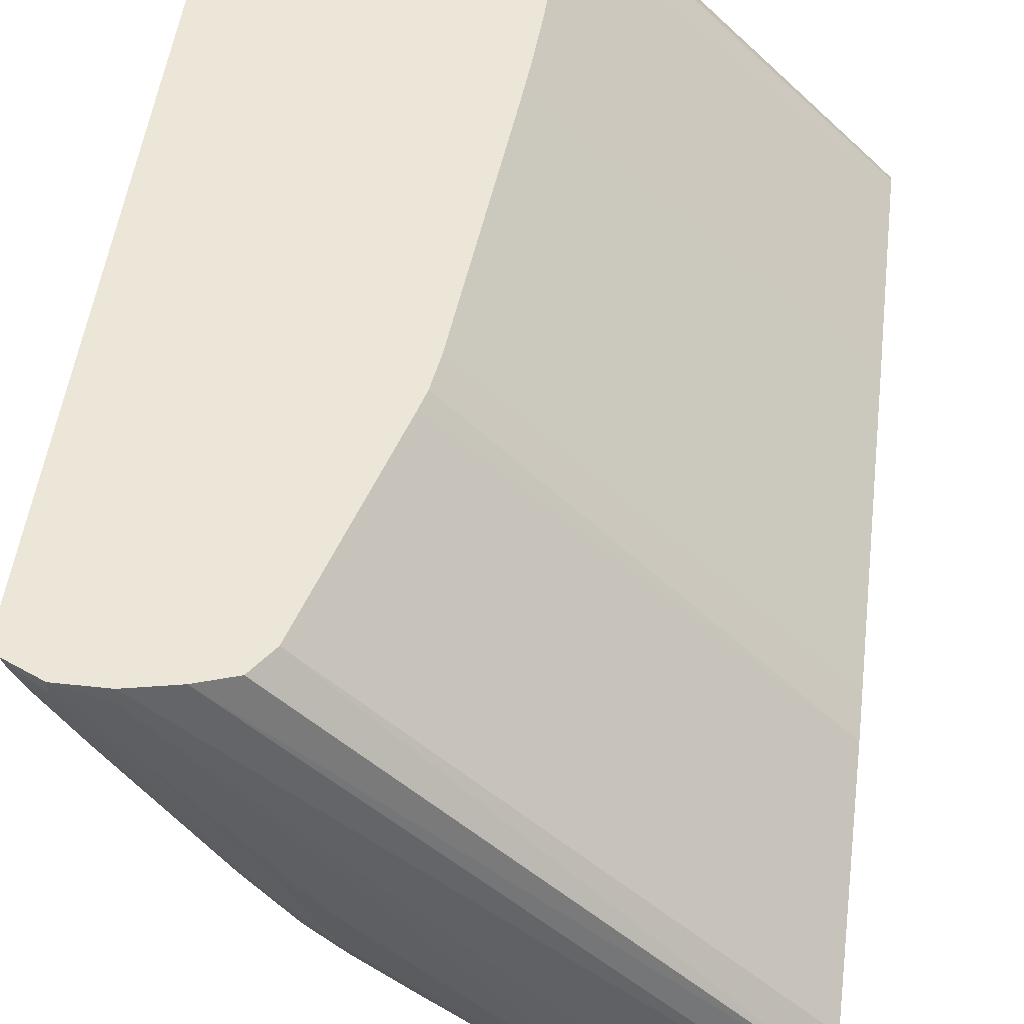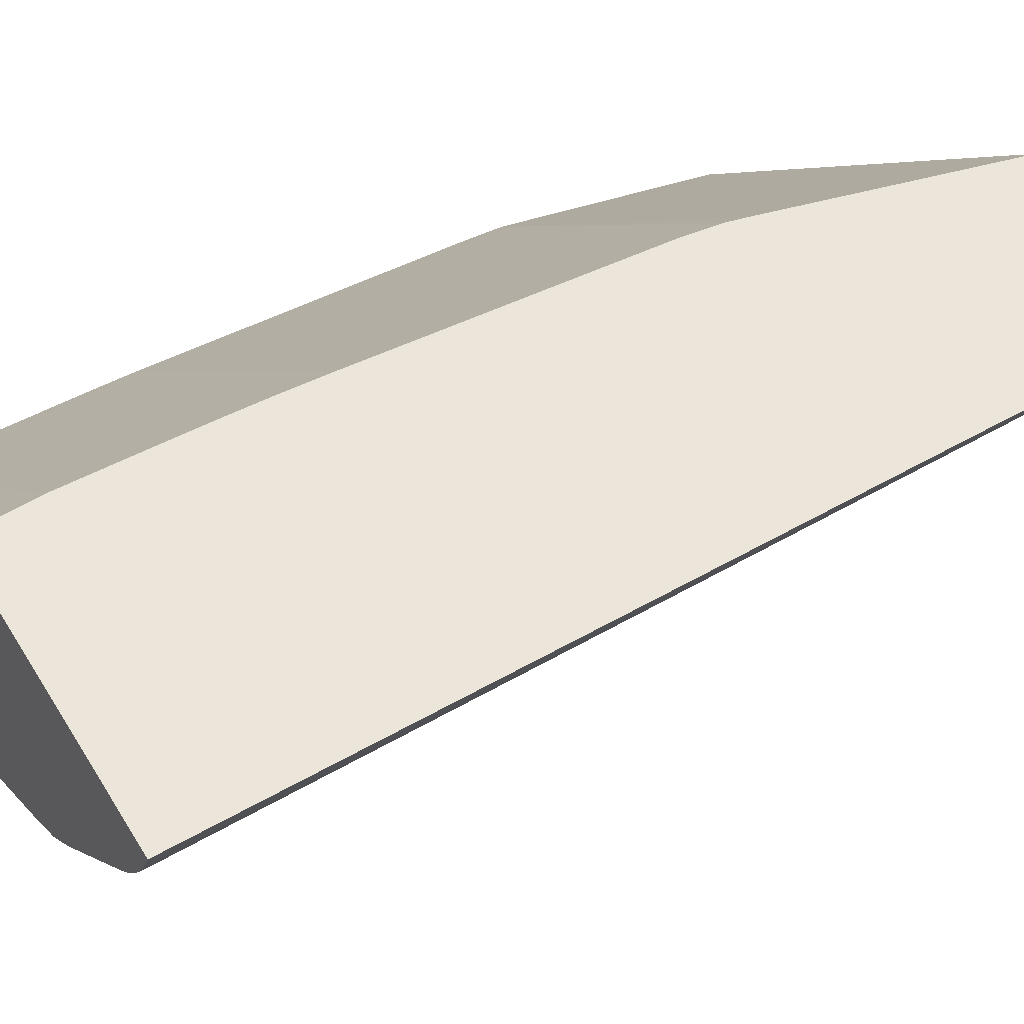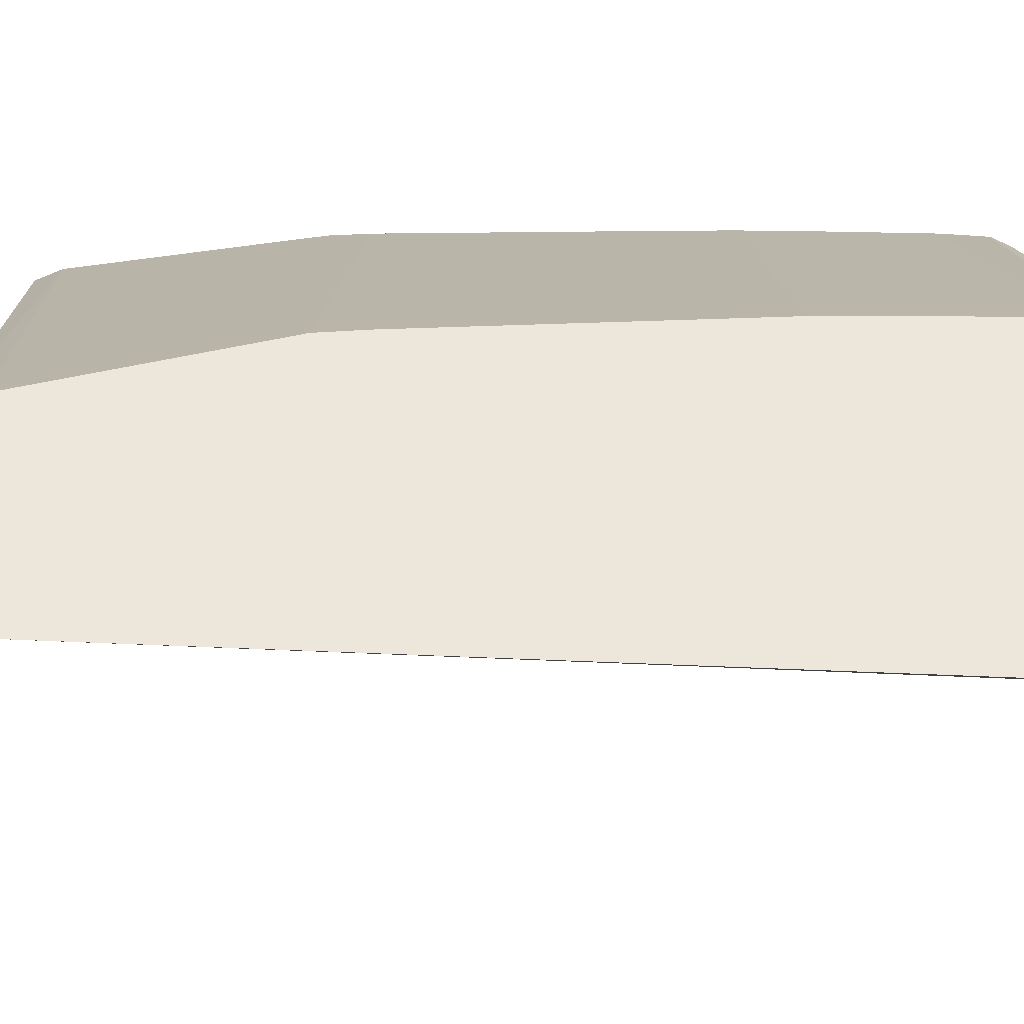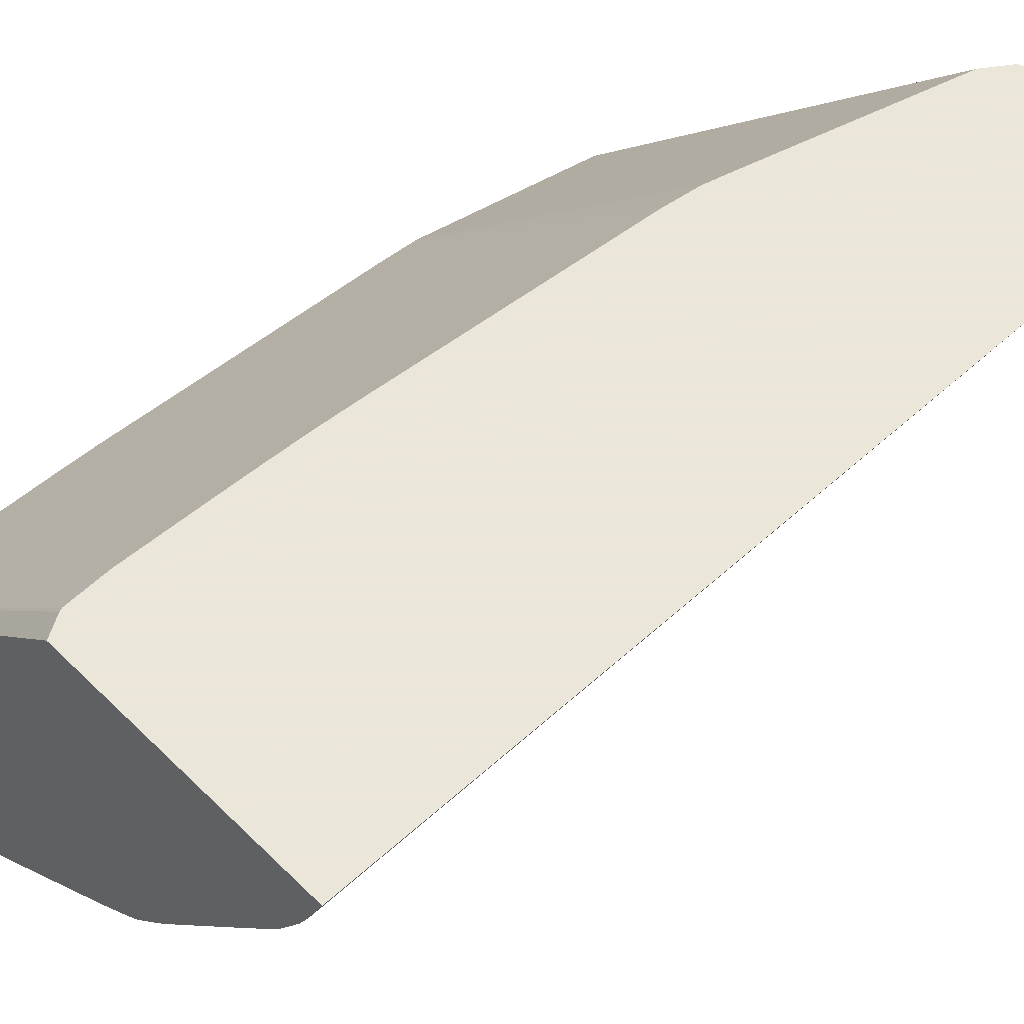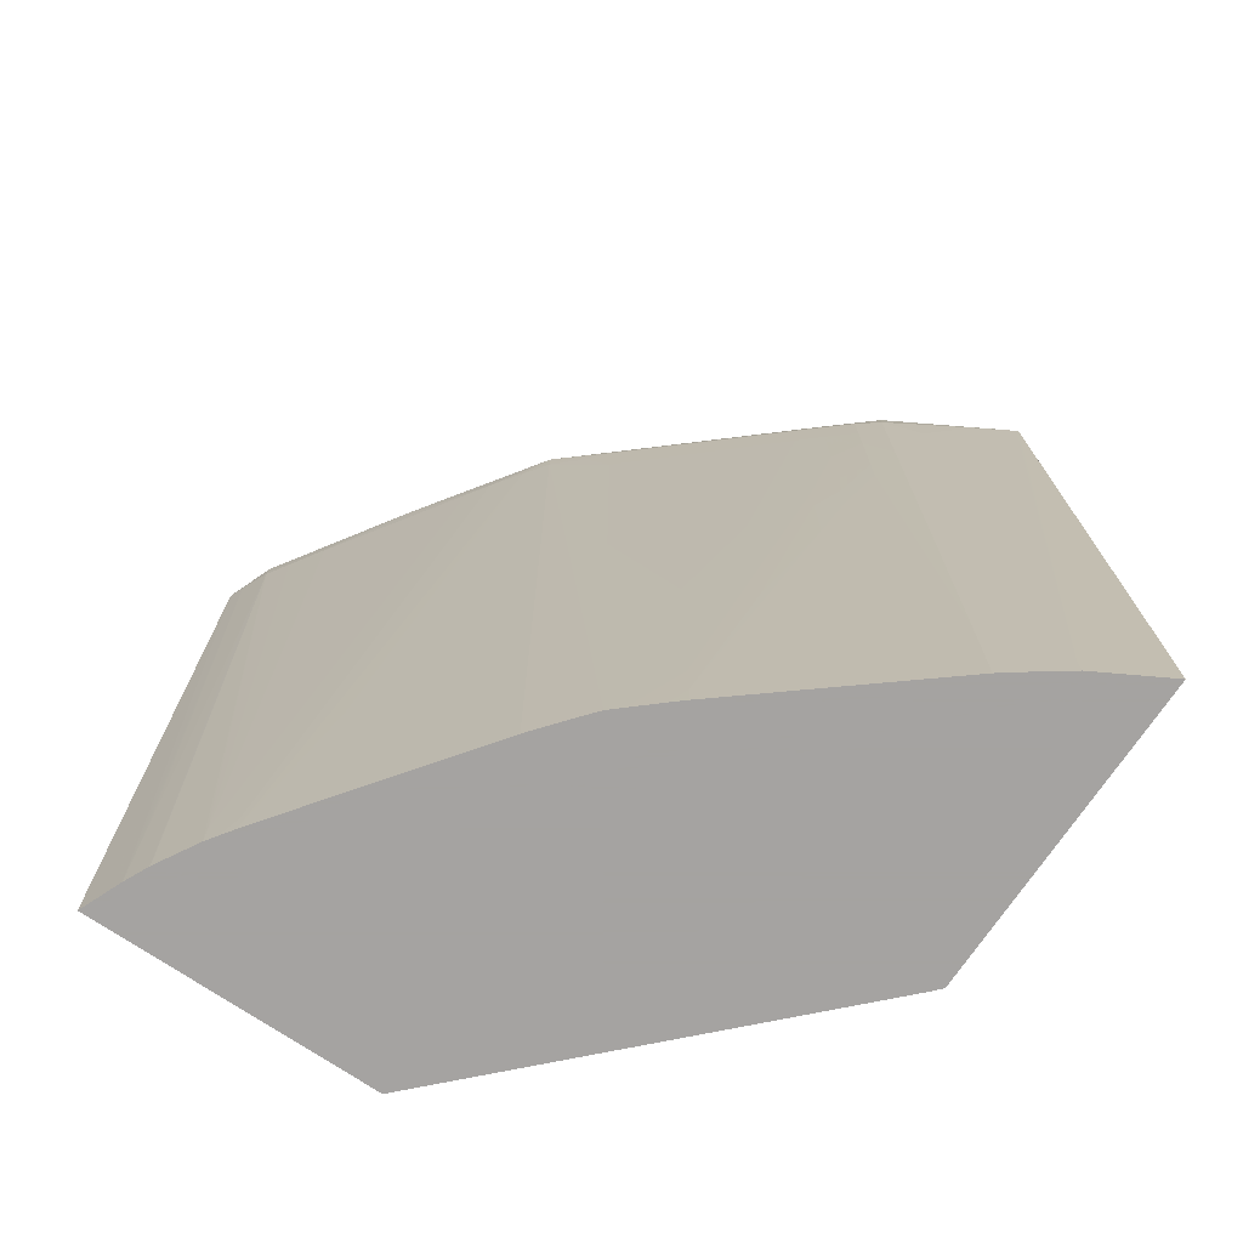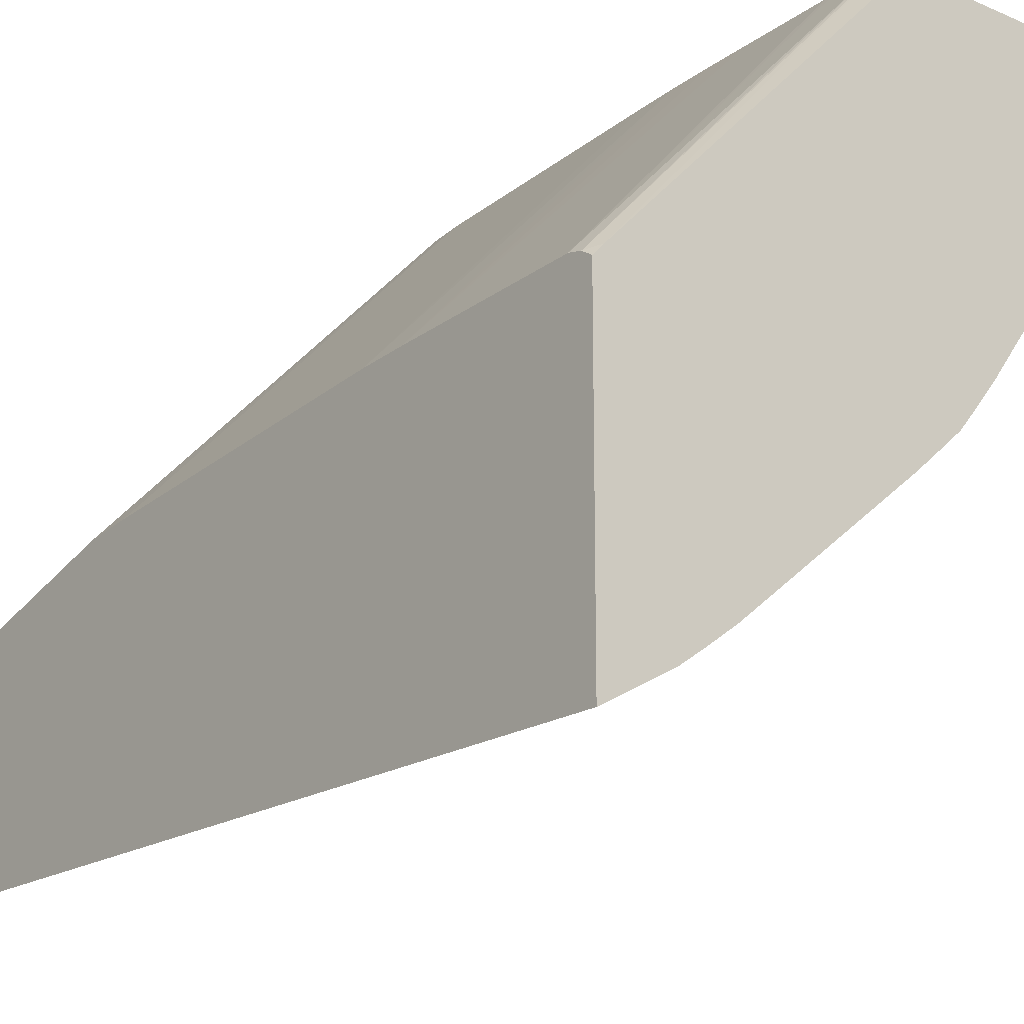
<metadata>
{"format":"obj","ext":"obj","renderer":"f3d","projection":"perspective","resolution":1024,"background":"white","views":[{"elev":49.3,"azim":6.8,"up":"+Y"},{"elev":55.7,"azim":-121.2,"up":"+Y"},{"elev":-32.8,"azim":86.0,"up":"+Y"},{"elev":55.0,"azim":-134.1,"up":"+Y"},{"elev":-73.1,"azim":-34.1,"up":"+Z"},{"elev":-19.0,"azim":141.1,"up":"+Y"}]}
</metadata>
<code>
v -0.02646 -0.04899 0.008337
v -0.02654 -0.04895 0.008337
v -0.02646 -0.03687 0.008337
v -0.02646 -0.04899 0.009309
v -0.02869 -0.04775 0.008337
v -0.02646 -0.04889 0.04033
v -0.02688 -0.03643 0.008337
v -0.02646 -0.0366 0.008774
v -0.02917 -0.04748 0.008337
v -0.02646 -0.04888 0.04215
v -0.02917 -0.04748 0.009309
v -0.03889 -0.0241 0.008337
v -0.0384 -0.0241 0.009168
v -0.02646 -0.03648 0.009309
v -0.03835 -0.0241 0.009309
v -0.03143 -0.04595 0.04215
v -0.03144 -0.04596 0.04033
v -0.03144 -0.04596 0.0385
v -0.03144 -0.04597 0.03668
v -0.03144 -0.04597 0.03303
v -0.03143 -0.04597 0.0312
v -0.03142 -0.04597 0.02938
v -0.03011 -0.04682 0.008337
v -0.02646 -0.04833 0.04344
v -0.02786 -0.04778 0.04334
v -0.03129 -0.04586 0.04332
v -0.02654 -0.04883 0.04215
v -0.02811 -0.04792 0.04215
v -0.03011 -0.04677 0.04033
v -0.04995 -0.0241 0.008337
v -0.0383 -0.0241 0.01079
v -0.0383 -0.0241 0.01114
v -0.03844 -0.0241 0.01479
v -0.02646 -0.0368 0.01661
v -0.03011 -0.04675 0.04215
v -0.03234 -0.04527 0.04215
v -0.03235 -0.04527 0.04033
v -0.03235 -0.04528 0.0385
v -0.03235 -0.04527 0.03668
v -0.03235 -0.04527 0.03485
v -0.03141 -0.04597 0.02755
v -0.03136 -0.04595 0.01479
v -0.03135 -0.04594 0.01296
v -0.03133 -0.04593 0.009309
v -0.03133 -0.04592 0.008337
v -0.03141 -0.04597 0.02573
v -0.03137 -0.04595 0.01843
v -0.02646 -0.04658 0.04393
v -0.03011 -0.04476 0.04418
v -0.03011 -0.0462 0.04354
v -0.03341 -0.04435 0.04215
v -0.03191 -0.04478 0.0437
v -0.03322 -0.04418 0.0434
v -0.04949 -0.02521 0.008337
v -0.05013 -0.0241 0.04218
v -0.03852 -0.0241 0.01658
v -0.03862 -0.0241 0.01834
v -0.02646 -0.03691 0.01843
v -0.03343 -0.04436 0.04033
v -0.03344 -0.04436 0.03668
v -0.03344 -0.04436 0.03485
v -0.03345 -0.04435 0.03303
v -0.03345 -0.04434 0.0312
v -0.03235 -0.04526 0.03303
v -0.03233 -0.04525 0.02938
v -0.03228 -0.0452 0.01661
v -0.03225 -0.04518 0.009309
v -0.03335 -0.04426 0.008337
v -0.03283 -0.04469 0.008337
v -0.02646 -0.04476 0.04385
v -0.02828 -0.04476 0.0441
v -0.03193 -0.04293 0.04427
v -0.042 -0.03658 0.04311
v -0.04013 -0.03836 0.04251
v -0.04014 -0.03837 0.04129
v -0.03434 -0.04355 0.04033
v -0.0338 -0.04299 0.04376
v -0.03512 -0.04242 0.04344
v -0.0493 -0.02568 0.008337
v -0.04989 -0.02469 0.04215
v -0.04934 -0.02573 0.04317
v -0.04978 -0.0241 0.04349
v -0.03875 -0.0241 0.02005
v -0.02646 -0.03805 0.0312
v -0.03632 -0.04187 0.02755
v -0.03633 -0.04188 0.02391
v -0.03634 -0.04188 0.02208
v -0.03436 -0.04357 0.03303
v -0.03436 -0.04358 0.0312
v -0.03436 -0.04358 0.02938
v -0.03434 -0.04357 0.02573
v -0.03344 -0.04434 0.02938
v -0.0374 -0.04094 0.009309
v -0.03337 -0.04428 0.01296
v -0.03629 -0.04185 0.008337
v -0.02646 -0.04294 0.04368
v -0.03011 -0.04293 0.04416
v -0.04653 -0.02469 0.04423
v -0.04105 -0.03381 0.04429
v -0.04105 -0.03564 0.04408
v -0.04571 -0.03122 0.0432
v -0.04359 -0.03443 0.04215
v -0.04272 -0.03564 0.04215
v -0.04201 -0.0366 0.04215
v -0.03892 -0.0389 0.04348
v -0.04105 -0.03703 0.04343
v -0.04237 -0.03564 0.04343
v -0.04409 -0.03335 0.0434
v -0.04087 -0.03768 0.042
v -0.04015 -0.03838 0.04033
v -0.03821 -0.0401 0.04033
v -0.03537 -0.04264 0.0385
v -0.04887 -0.0266 0.008337
v -0.04931 -0.0257 0.01114
v -0.04936 -0.02577 0.03485
v -0.04938 -0.02579 0.04215
v -0.04931 -0.0257 0.01296
v -0.04933 -0.02574 0.02208
v -0.04934 -0.02574 0.02391
v -0.04879 -0.02671 0.04215
v -0.04774 -0.02787 0.04338
v -0.04835 -0.02641 0.0436
v -0.0496 -0.02469 0.04344
v -0.04835 -0.02469 0.0441
v -0.04835 -0.0241 0.04416
v -0.0397 -0.0241 0.0312
v -0.02646 -0.03827 0.03303
v -0.03829 -0.04017 0.02026
v -0.03829 -0.04017 0.01843
v -0.03831 -0.04019 0.01296
v -0.03831 -0.04019 0.01114
v -0.03634 -0.04189 0.02026
v -0.03831 -0.04019 0.009309
v -0.03633 -0.04188 0.01843
v -0.03632 -0.04188 0.01661
v -0.03831 -0.04019 0.008337
v -0.03782 -0.04059 0.008337
v -0.0447 -0.0241 0.0438
v -0.04653 -0.0241 0.04417
v -0.02646 -0.04159 0.04329
v -0.04653 -0.02651 0.04427
v -0.04288 -0.03199 0.04426
v -0.0447 -0.03016 0.04411
v -0.04299 -0.0339 0.0438
v -0.04788 -0.02808 0.04215
v -0.04574 -0.03126 0.04215
v -0.04421 -0.03352 0.04215
v -0.04796 -0.02818 0.009309
v -0.04767 -0.02861 0.008337
v -0.04733 -0.0291 0.009309
v -0.04733 -0.0291 0.008337
v -0.04577 -0.03129 0.01661
v -0.04019 -0.03842 0.02755
v -0.04509 -0.03219 0.01479
v -0.0442 -0.03346 0.02208
v -0.04459 -0.03282 0.008337
v -0.04416 -0.03341 0.009309
v -0.04226 -0.03598 0.008337
v -0.04191 -0.03647 0.01114
v -0.04147 -0.03699 0.008337
v -0.0411 -0.03746 0.008337
v -0.04065 -0.038 0.008337
v -0.04025 -0.03848 0.008337
v -0.04025 -0.03848 0.009309
v -0.04024 -0.03847 0.01114
v -0.04023 -0.03846 0.01479
v -0.0402 -0.03843 0.02391
v -0.0447 -0.03189 0.04362
v -0.03823 -0.04011 0.03668
v -0.04839 -0.02744 0.008337
v -0.04887 -0.0266 0.009309
v -0.04796 -0.02818 0.008337
v -0.04796 -0.02818 0.01114
v -0.04664 -0.02842 0.04378
v -0.03991 -0.0241 0.03268
v -0.04011 -0.0241 0.03346
v -0.02646 -0.04085 0.04213
v -0.03923 -0.03937 0.01296
v -0.03923 -0.03938 0.01114
v -0.03977 -0.0389 0.008337
v -0.0388 -0.03976 0.008337
v -0.04329 -0.0241 0.04333
v -0.02646 -0.04157 0.04327
v -0.04655 -0.03016 0.008337
v -0.04576 -0.03127 0.01296
v -0.04575 -0.03125 0.008337
v -0.04508 -0.03218 0.01114
v -0.0419 -0.03646 0.008337
v -0.04254 -0.0241 0.04226
f 1 2 5
f 1 5 9
f 1 9 23
f 1 23 45
f 1 45 69
f 1 69 68
f 1 68 95
f 1 95 137
f 1 137 136
f 1 136 181
f 1 181 180
f 1 180 163
f 1 163 162
f 1 162 161
f 1 161 160
f 1 160 188
f 1 188 158
f 1 158 156
f 1 156 186
f 1 186 184
f 1 184 151
f 1 151 149
f 1 149 172
f 1 172 170
f 1 170 113
f 1 113 79
f 1 79 54
f 1 54 30
f 1 30 12
f 1 12 7
f 1 7 3
f 1 3 8
f 1 8 14
f 1 14 34
f 1 34 58
f 1 58 84
f 1 84 127
f 1 127 177
f 1 177 183
f 1 183 140
f 1 140 96
f 1 96 70
f 1 70 48
f 1 48 24
f 1 24 10
f 1 10 6
f 1 6 4
f 1 4 2
f 2 4 6
f 2 6 5
f 3 7 8
f 5 6 9
f 6 10 11
f 6 11 9
f 7 12 13
f 7 13 8
f 8 13 15
f 8 15 14
f 9 11 16
f 9 16 17
f 9 17 18
f 9 18 19
f 9 19 20
f 9 20 21
f 9 21 22
f 9 22 23
f 10 24 25
f 10 25 26
f 10 26 27
f 10 27 11
f 11 27 28
f 11 28 29
f 11 29 16
f 12 30 55
f 12 55 82
f 12 82 125
f 12 125 139
f 12 139 138
f 12 138 182
f 12 182 189
f 12 189 176
f 12 176 175
f 12 175 126
f 12 126 83
f 12 83 57
f 12 57 56
f 12 56 33
f 12 33 32
f 12 32 31
f 12 31 15
f 12 15 13
f 14 15 31
f 14 31 32
f 14 32 33
f 14 33 34
f 16 29 35
f 16 35 26
f 16 26 36
f 16 36 37
f 16 37 17
f 17 37 18
f 18 37 38
f 18 38 19
f 19 38 20
f 20 38 39
f 20 39 21
f 21 39 40
f 21 40 22
f 22 40 41
f 22 41 23
f 23 42 43
f 23 43 44
f 23 44 45
f 23 41 46
f 23 46 47
f 23 47 42
f 24 48 49
f 24 49 50
f 24 50 25
f 25 50 26
f 26 51 36
f 26 35 28
f 26 28 27
f 26 50 52
f 26 52 53
f 26 53 51
f 28 35 29
f 30 54 55
f 33 56 34
f 34 56 57
f 34 57 58
f 36 51 59
f 36 59 37
f 37 59 38
f 38 59 60
f 38 60 61
f 38 61 39
f 39 61 62
f 39 62 40
f 40 62 63
f 40 63 92
f 40 92 64
f 40 64 41
f 41 64 46
f 42 47 64
f 42 64 43
f 43 64 65
f 43 65 44
f 44 66 67
f 44 67 68
f 44 68 69
f 44 69 45
f 44 65 66
f 46 64 47
f 48 70 71
f 48 71 49
f 49 71 72
f 49 72 52
f 49 52 50
f 51 53 73
f 51 73 74
f 51 74 75
f 51 75 76
f 51 76 59
f 52 77 53
f 52 72 77
f 53 77 78
f 53 78 73
f 54 79 55
f 55 79 80
f 55 80 81
f 55 81 82
f 57 83 58
f 58 83 84
f 59 76 85
f 59 85 86
f 59 86 87
f 59 87 88
f 59 88 89
f 59 89 60
f 60 89 61
f 61 89 90
f 61 90 62
f 62 90 63
f 63 90 91
f 63 91 92
f 64 92 65
f 65 92 91
f 65 91 66
f 66 91 93
f 66 93 94
f 66 94 67
f 67 94 93
f 67 93 68
f 68 93 95
f 70 96 71
f 71 97 72
f 71 96 97
f 72 98 99
f 72 99 100
f 72 100 77
f 72 97 98
f 73 101 102
f 73 102 103
f 73 103 104
f 73 104 74
f 73 78 105
f 73 105 106
f 73 106 107
f 73 107 108
f 73 108 101
f 74 104 109
f 74 109 75
f 75 110 111
f 75 111 76
f 75 109 110
f 76 111 112
f 76 112 85
f 77 105 78
f 77 100 105
f 79 113 114
f 79 114 80
f 80 115 116
f 80 116 81
f 80 114 117
f 80 117 118
f 80 118 119
f 80 119 115
f 81 116 120
f 81 120 101
f 81 101 121
f 81 121 122
f 81 122 123
f 81 123 82
f 82 123 124
f 82 124 125
f 83 126 84
f 84 126 127
f 85 112 128
f 85 128 129
f 85 129 130
f 85 130 86
f 86 130 131
f 86 131 87
f 87 131 89
f 87 89 88
f 89 131 132
f 89 132 90
f 90 132 133
f 90 133 134
f 90 134 91
f 91 134 133
f 91 133 135
f 91 135 93
f 93 133 136
f 93 136 137
f 93 137 95
f 93 135 133
f 96 138 139
f 96 139 97
f 96 140 138
f 97 139 98
f 98 139 125
f 98 125 141
f 98 141 99
f 99 141 142
f 99 142 100
f 100 142 143
f 100 143 144
f 100 144 107
f 100 107 106
f 100 106 105
f 101 120 145
f 101 145 146
f 101 146 147
f 101 147 102
f 101 108 121
f 102 147 148
f 102 148 149
f 102 149 150
f 102 150 103
f 103 150 151
f 103 151 152
f 103 152 104
f 104 153 110
f 104 110 109
f 104 152 154
f 104 154 155
f 104 155 156
f 104 156 157
f 104 157 158
f 104 158 159
f 104 159 160
f 104 160 161
f 104 161 162
f 104 162 163
f 104 163 164
f 104 164 165
f 104 165 166
f 104 166 167
f 104 167 153
f 107 144 108
f 108 144 168
f 108 168 121
f 110 169 111
f 110 153 128
f 110 128 169
f 111 169 112
f 112 169 128
f 113 117 114
f 113 170 171
f 113 171 116
f 113 116 115
f 113 115 119
f 113 119 118
f 113 118 117
f 116 171 170
f 116 170 172
f 116 172 148
f 116 148 120
f 120 148 173
f 120 173 145
f 121 168 122
f 122 168 174
f 122 174 124
f 122 124 123
f 124 144 143
f 124 143 141
f 124 141 125
f 124 174 144
f 126 175 127
f 127 175 176
f 127 176 177
f 128 178 129
f 128 153 178
f 129 178 130
f 130 178 179
f 130 179 131
f 131 179 180
f 131 180 181
f 131 181 133
f 131 133 132
f 133 181 136
f 138 140 182
f 140 183 182
f 141 143 142
f 144 174 168
f 145 173 146
f 146 173 148
f 146 148 147
f 148 172 149
f 149 151 150
f 151 184 152
f 152 184 185
f 152 185 154
f 153 167 178
f 154 185 186
f 154 186 187
f 154 187 155
f 155 187 156
f 156 187 186
f 156 158 157
f 158 188 159
f 159 188 160
f 163 180 179
f 163 179 164
f 164 179 165
f 165 179 178
f 165 178 166
f 166 178 167
f 176 189 177
f 177 189 183
f 182 183 189
f 184 186 185

</code>
